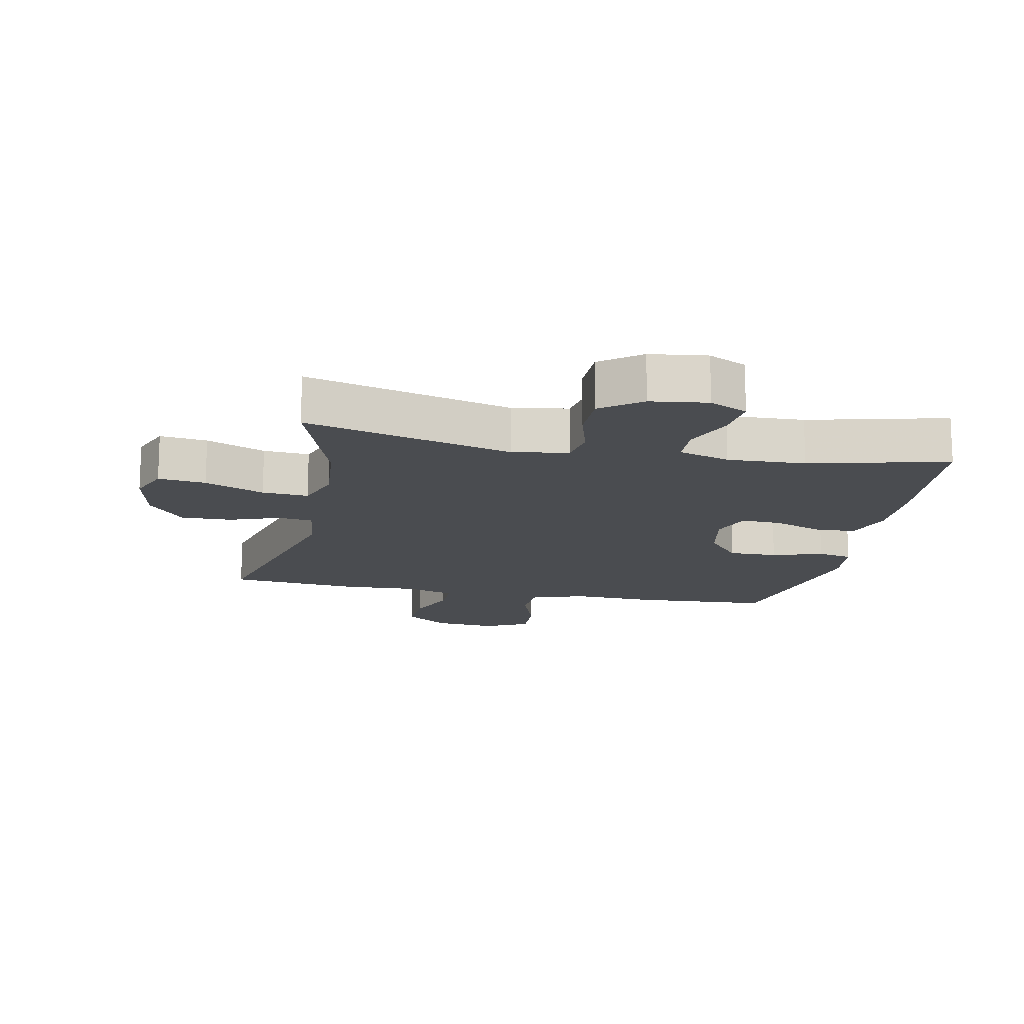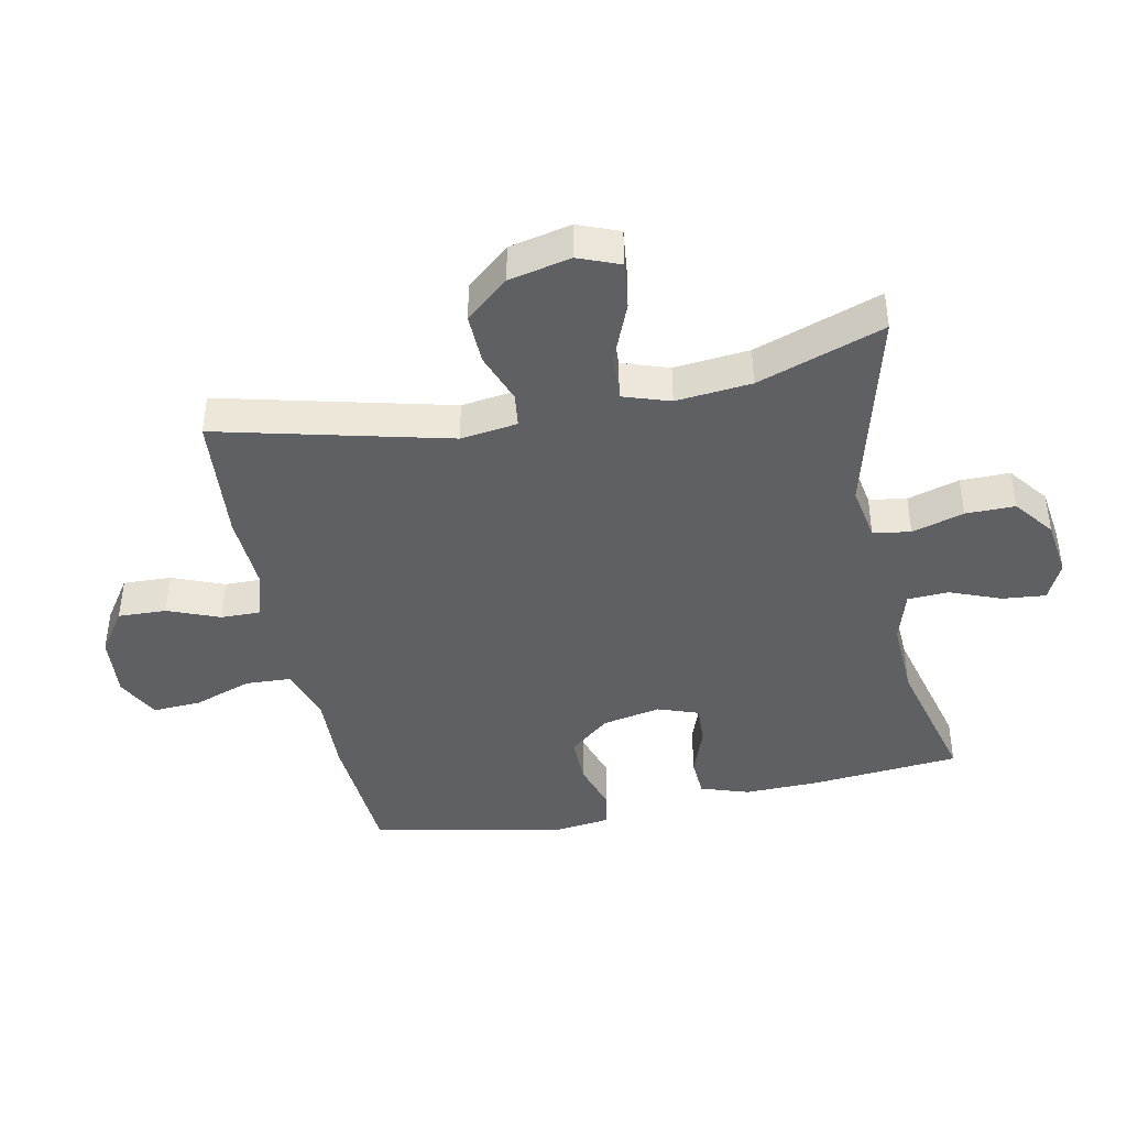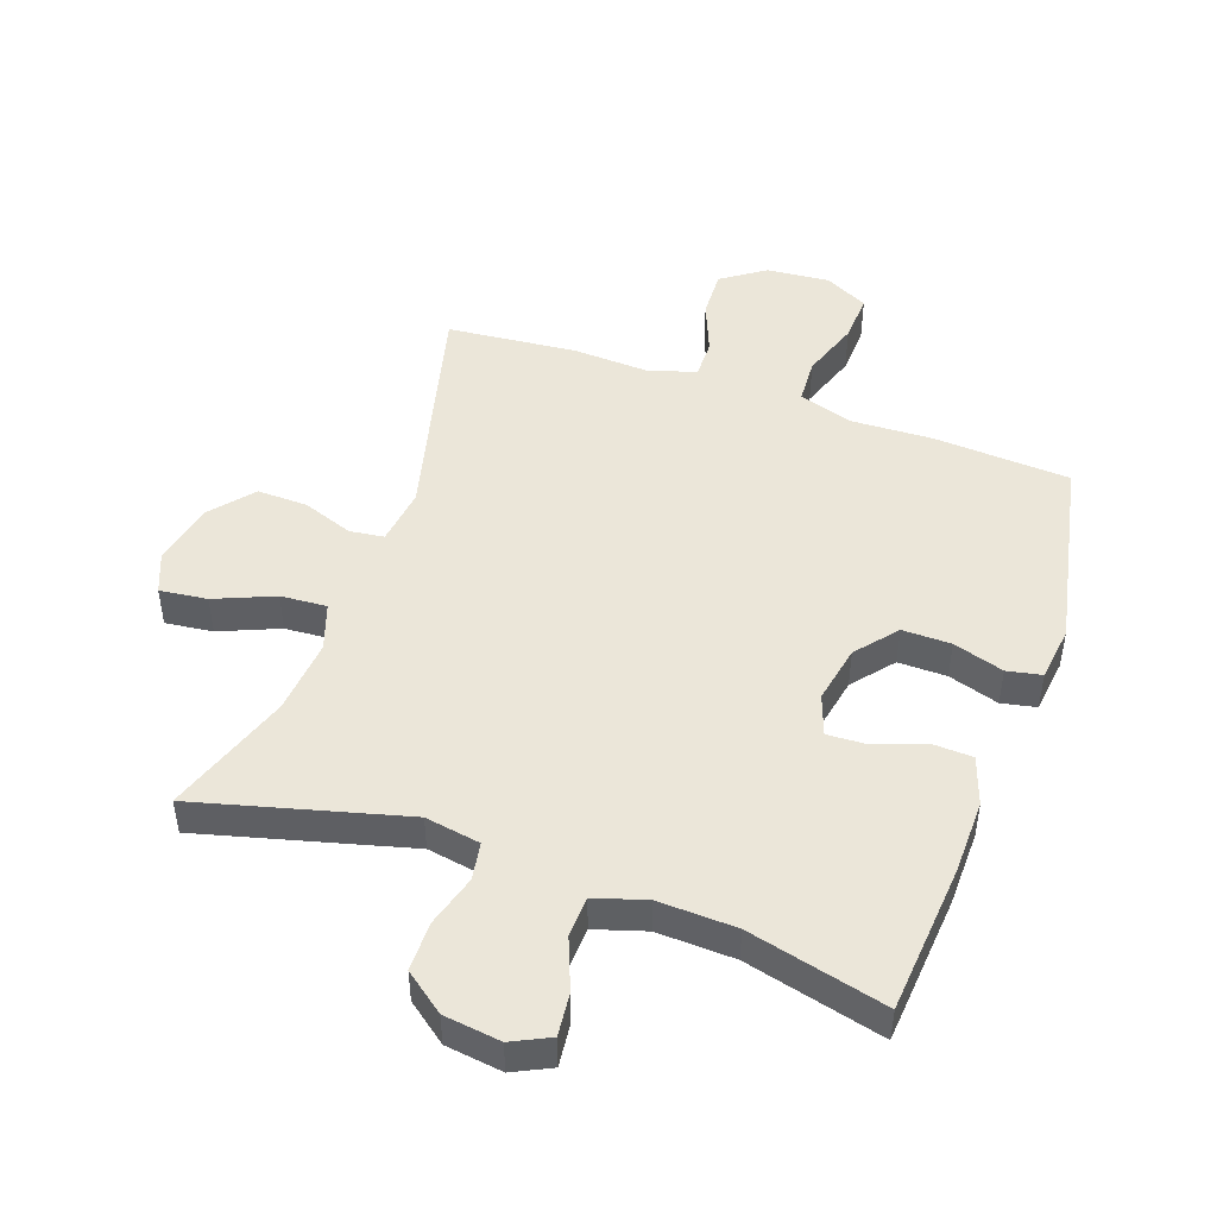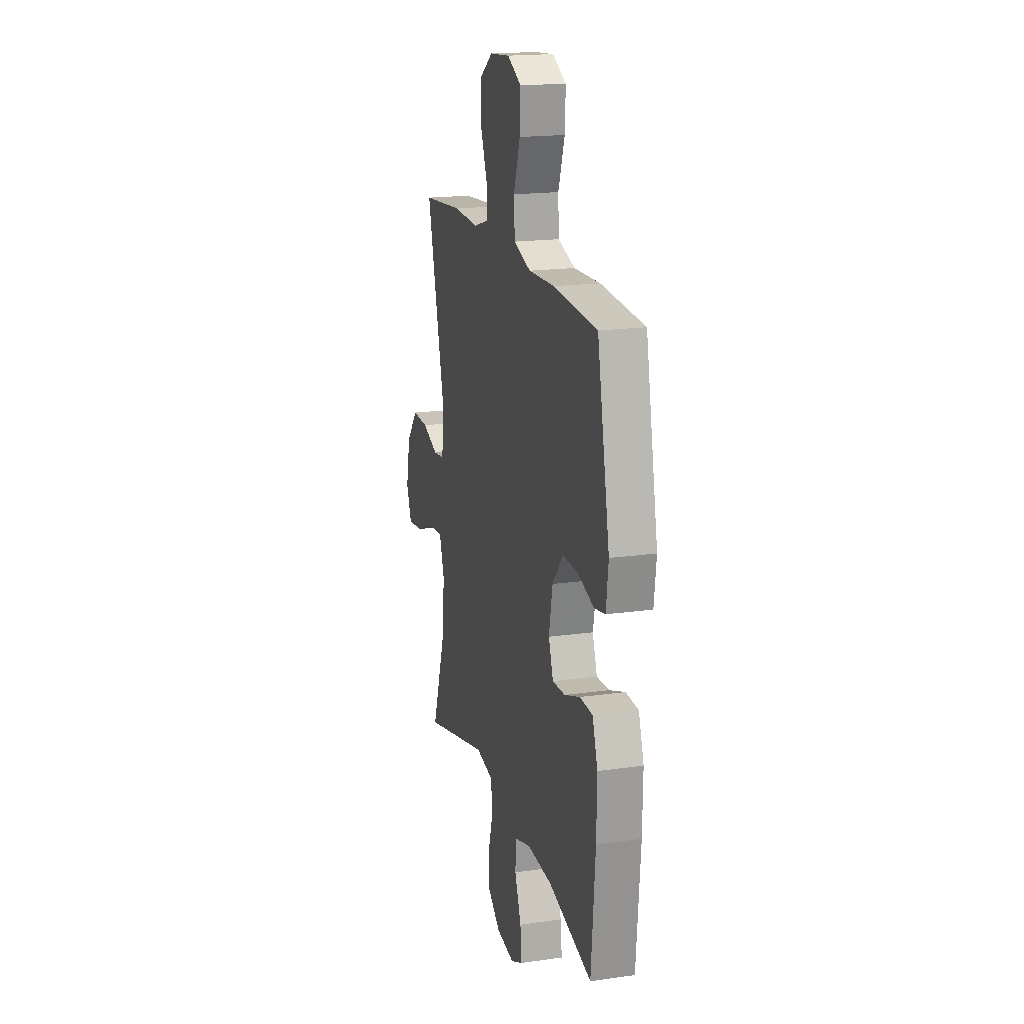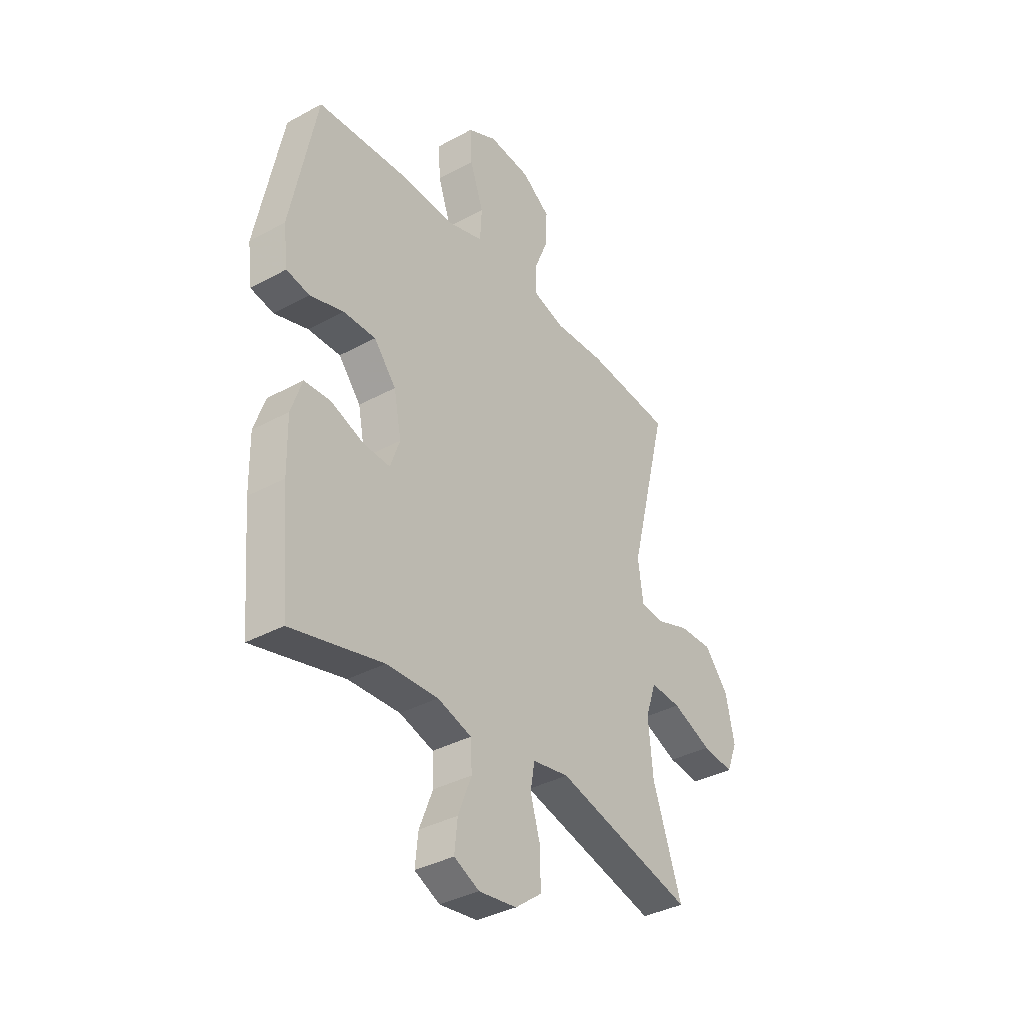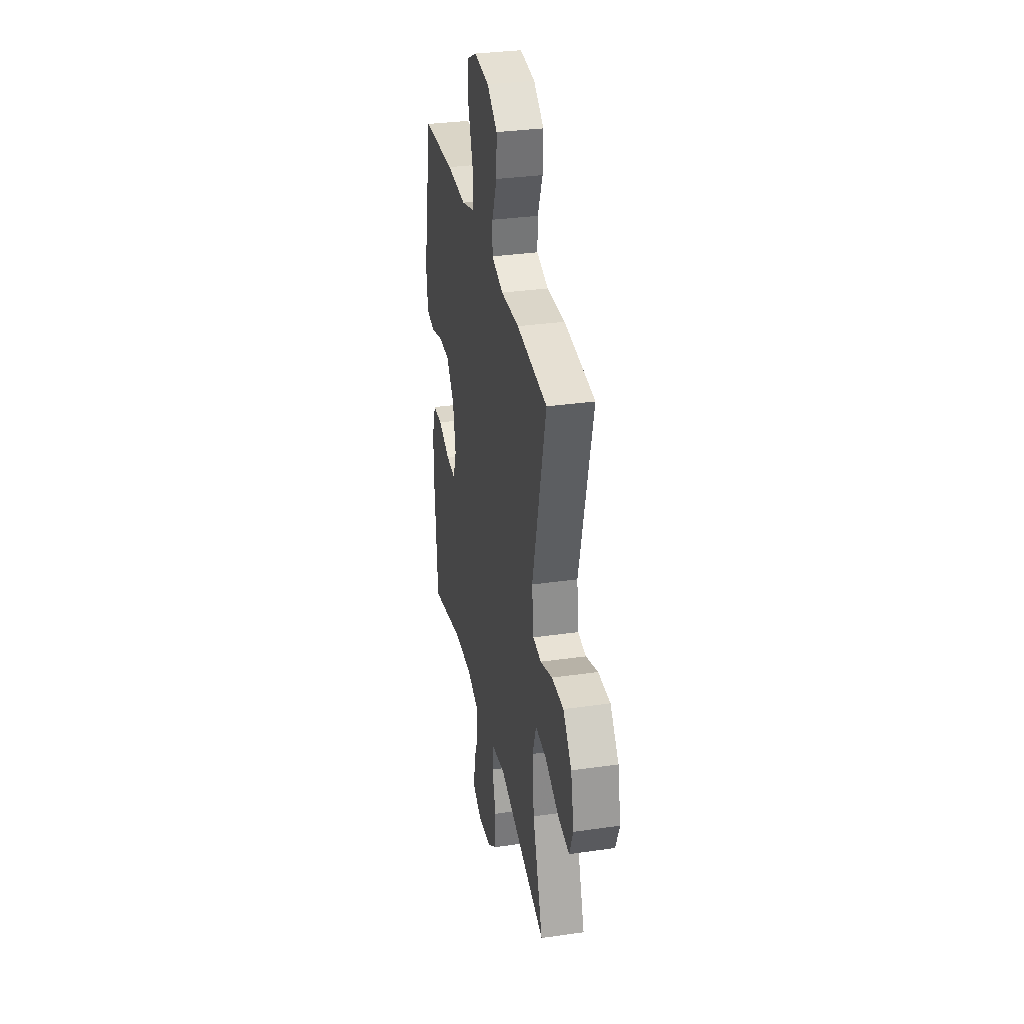
<metadata>
{"format":"obj","ext":"obj","renderer":"f3d","projection":"perspective","resolution":1024,"background":"white","views":[{"elev":-15.1,"azim":168.4,"up":"+Y"},{"elev":-42.3,"azim":101.8,"up":"+Y"},{"elev":47.8,"azim":-160.6,"up":"+Y"},{"elev":18.4,"azim":-105.2,"up":"+Z"},{"elev":-36.5,"azim":-54.6,"up":"+Z"},{"elev":32.8,"azim":78.8,"up":"+Z"}]}
</metadata>
<code>
v 0.5 0.07 0.5
v 0.409 0.07 0.137
v 0.421 0.07 0.047
v 0.475 0.07 0.04
v 0.555 0.07 0.069
v 0.635 0.07 0.071
v 0.692 0.07 0.003
v 0.713 0.07 -0.095
v 0.687 0.07 -0.16
v 0.612 0.07 -0.151
v 0.518 0.07 -0.112
v 0.445 0.07 -0.107
v 0.42 0.07 -0.181
v 0.431 0.07 -0.3
v 0.5 0.07 -0.5
v 0.172 0.07 -0.414
v 0.085 0.07 -0.429
v 0.075 0.07 -0.488
v 0.099 0.07 -0.57
v 0.099 0.07 -0.648
v 0.036 0.07 -0.696
v -0.054 0.07 -0.708
v -0.114 0.07 -0.679
v -0.107 0.07 -0.611
v -0.075 0.07 -0.53
v -0.078 0.07 -0.466
v -0.159 0.07 -0.441
v -0.282 0.07 -0.446
v -0.5 0.07 -0.5
v -0.52 0.07 -0.264
v -0.522 0.07 -0.146
v -0.496 0.07 -0.07
v -0.433 0.07 -0.067
v -0.354 0.07 -0.096
v -0.291 0.07 -0.099
v -0.268 0.07 -0.035
v -0.286 0.07 0.057
v -0.339 0.07 0.121
v -0.416 0.07 0.12
v -0.496 0.07 0.095
v -0.551 0.07 0.106
v -0.562 0.07 0.193
v -0.5 0.07 0.5
v -0.284 0.07 0.514
v -0.154 0.07 0.509
v -0.069 0.07 0.536
v -0.065 0.07 0.608
v -0.097 0.07 0.7
v -0.101 0.07 0.777
v -0.032 0.07 0.812
v 0.068 0.07 0.803
v 0.136 0.07 0.756
v 0.133 0.07 0.68
v 0.1 0.07 0.598
v 0.099 0.07 0.536
v 0.176 0.07 0.513
v 0.296 0.07 0.519
v 0.5 0 0.5
v 0.409 0 0.137
v 0.421 0 0.047
v 0.475 0 0.04
v 0.555 0 0.069
v 0.635 0 0.071
v 0.692 0 0.003
v 0.713 0 -0.095
v 0.687 0 -0.16
v 0.612 0 -0.151
v 0.518 0 -0.112
v 0.445 0 -0.107
v 0.42 0 -0.181
v 0.431 0 -0.3
v 0.5 0 -0.5
v 0.172 0 -0.414
v 0.085 0 -0.429
v 0.075 0 -0.488
v 0.099 0 -0.57
v 0.099 0 -0.648
v 0.036 0 -0.696
v -0.054 0 -0.708
v -0.114 0 -0.679
v -0.107 0 -0.611
v -0.075 0 -0.53
v -0.078 0 -0.466
v -0.159 0 -0.441
v -0.282 0 -0.446
v -0.5 0 -0.5
v -0.52 0 -0.264
v -0.522 0 -0.146
v -0.496 0 -0.07
v -0.433 0 -0.067
v -0.354 0 -0.096
v -0.291 0 -0.099
v -0.268 0 -0.035
v -0.286 0 0.057
v -0.339 0 0.121
v -0.416 0 0.12
v -0.496 0 0.095
v -0.551 0 0.106
v -0.562 0 0.193
v -0.5 0 0.5
v -0.284 0 0.514
v -0.154 0 0.509
v -0.069 0 0.536
v -0.065 0 0.608
v -0.097 0 0.7
v -0.101 0 0.777
v -0.032 0 0.812
v 0.068 0 0.803
v 0.136 0 0.756
v 0.133 0 0.68
v 0.1 0 0.598
v 0.099 0 0.536
v 0.176 0 0.513
v 0.296 0 0.519
f 56 57 1 2
f 55 56 2 3
f 52 53 54
f 51 52 54
f 50 51 54
f 49 50 54
f 48 49 54
f 47 48 54
f 46 47 54 55
f 45 46 55 3
f 43 44 45
f 42 43 45
f 41 42 45
f 40 41 45
f 39 40 45
f 38 39 45
f 37 38 45 3
f 32 33 34
f 31 32 34
f 30 31 34
f 29 30 34
f 28 29 34
f 27 28 34 35
f 26 27 35 36
f 23 24 25
f 22 23 25
f 21 22 25
f 20 21 25
f 19 20 25
f 18 19 25
f 17 18 25 26
f 14 15 16
f 13 14 16 17
f 37 3 4
f 36 37 4
f 26 36 4
f 17 26 4
f 13 17 4
f 12 13 4
f 6 7 8
f 5 6 8
f 4 5 8
f 12 4 8
f 11 12 8
f 8 9 10 11
f 59 58 114 113
f 60 59 113 112
f 111 110 109
f 111 109 108
f 111 108 107
f 111 107 106
f 111 106 105
f 111 105 104
f 112 111 104 103
f 60 112 103 102
f 102 101 100
f 102 100 99
f 102 99 98
f 102 98 97
f 102 97 96
f 102 96 95
f 60 102 95 94
f 91 90 89
f 91 89 88
f 91 88 87
f 91 87 86
f 91 86 85
f 92 91 85 84
f 93 92 84 83
f 82 81 80
f 82 80 79
f 82 79 78
f 82 78 77
f 82 77 76
f 82 76 75
f 83 82 75 74
f 73 72 71
f 74 73 71 70
f 61 60 94
f 61 94 93
f 61 93 83
f 61 83 74
f 61 74 70
f 61 70 69
f 65 64 63
f 65 63 62
f 65 62 61
f 65 61 69
f 65 69 68
f 68 67 66 65
f 1 58 59 2
f 2 59 60 3
f 3 60 61 4
f 4 61 62 5
f 5 62 63 6
f 6 63 64 7
f 7 64 65 8
f 8 65 66 9
f 9 66 67 10
f 10 67 68 11
f 11 68 69 12
f 12 69 70 13
f 13 70 71 14
f 14 71 72 15
f 15 72 73 16
f 16 73 74 17
f 17 74 75 18
f 18 75 76 19
f 19 76 77 20
f 20 77 78 21
f 21 78 79 22
f 22 79 80 23
f 23 80 81 24
f 24 81 82 25
f 25 82 83 26
f 26 83 84 27
f 27 84 85 28
f 28 85 86 29
f 29 86 87 30
f 30 87 88 31
f 31 88 89 32
f 32 89 90 33
f 33 90 91 34
f 34 91 92 35
f 35 92 93 36
f 36 93 94 37
f 37 94 95 38
f 38 95 96 39
f 39 96 97 40
f 40 97 98 41
f 41 98 99 42
f 42 99 100 43
f 43 100 101 44
f 44 101 102 45
f 45 102 103 46
f 46 103 104 47
f 47 104 105 48
f 48 105 106 49
f 49 106 107 50
f 50 107 108 51
f 51 108 109 52
f 52 109 110 53
f 53 110 111 54
f 54 111 112 55
f 55 112 113 56
f 56 113 114 57
f 57 114 58 1

</code>
